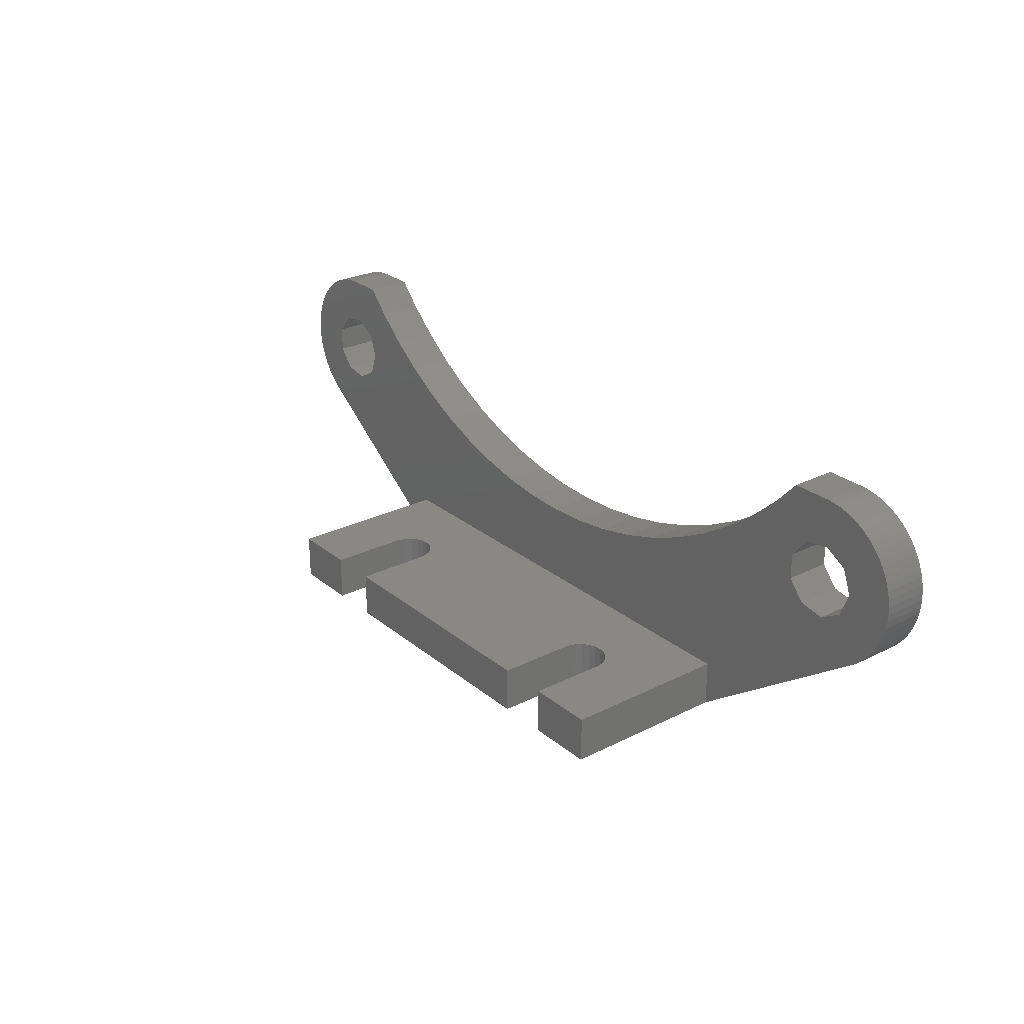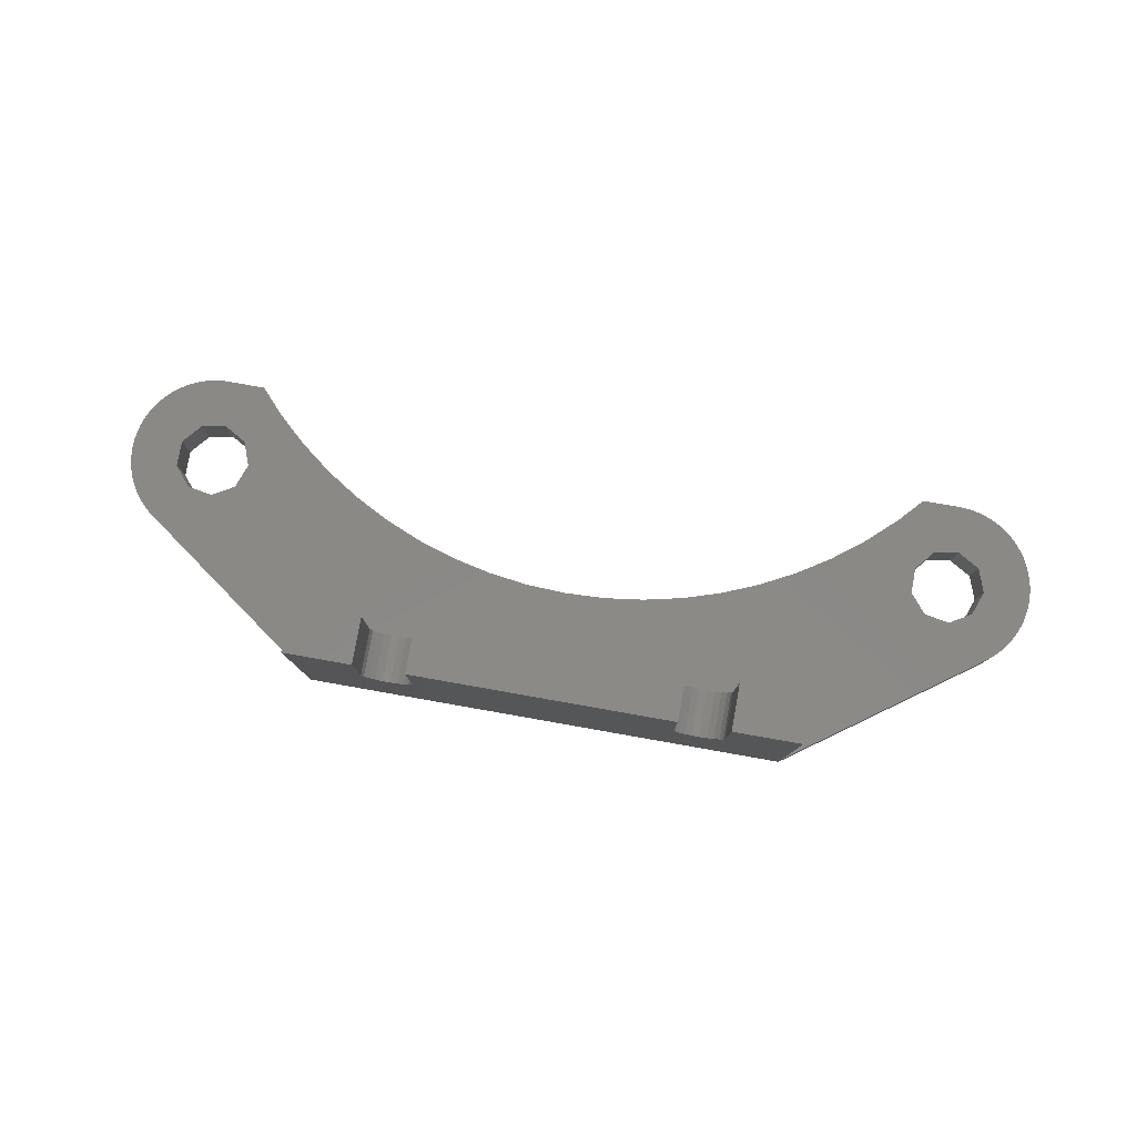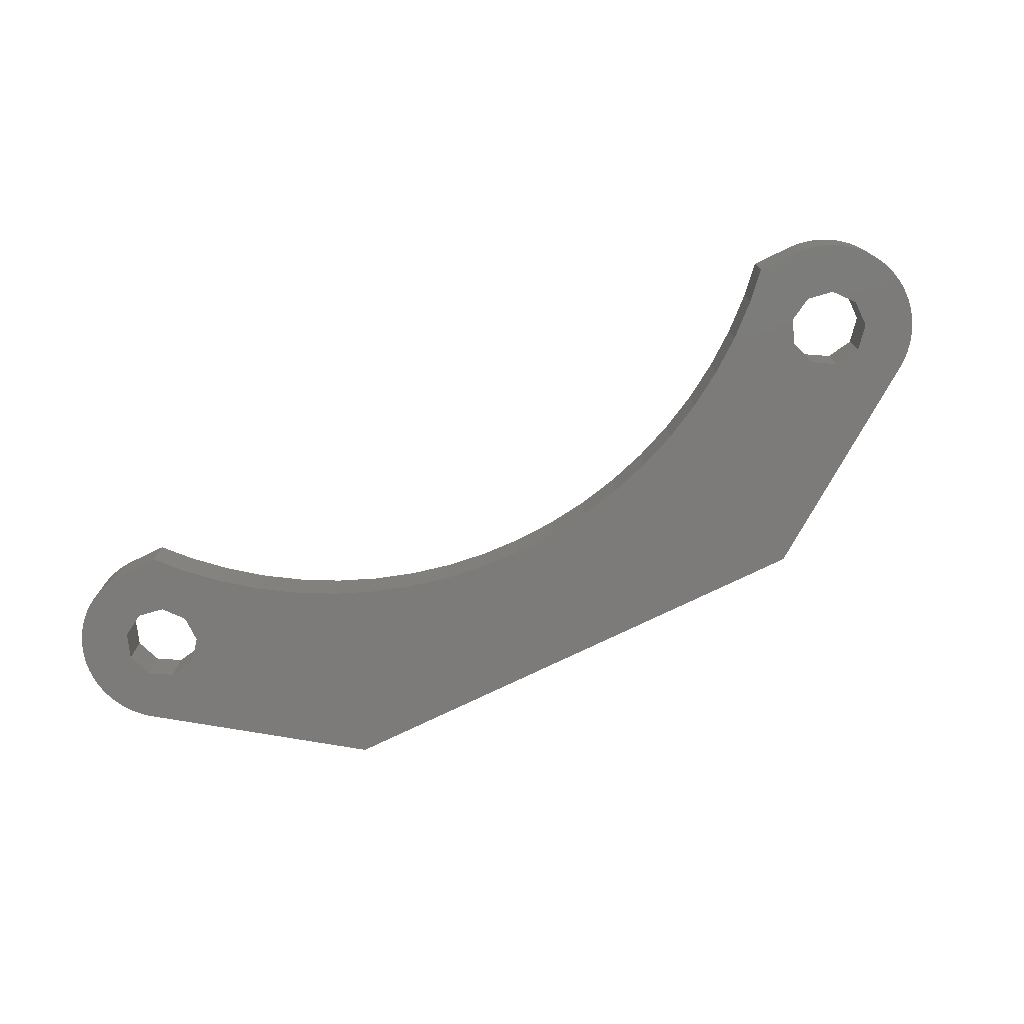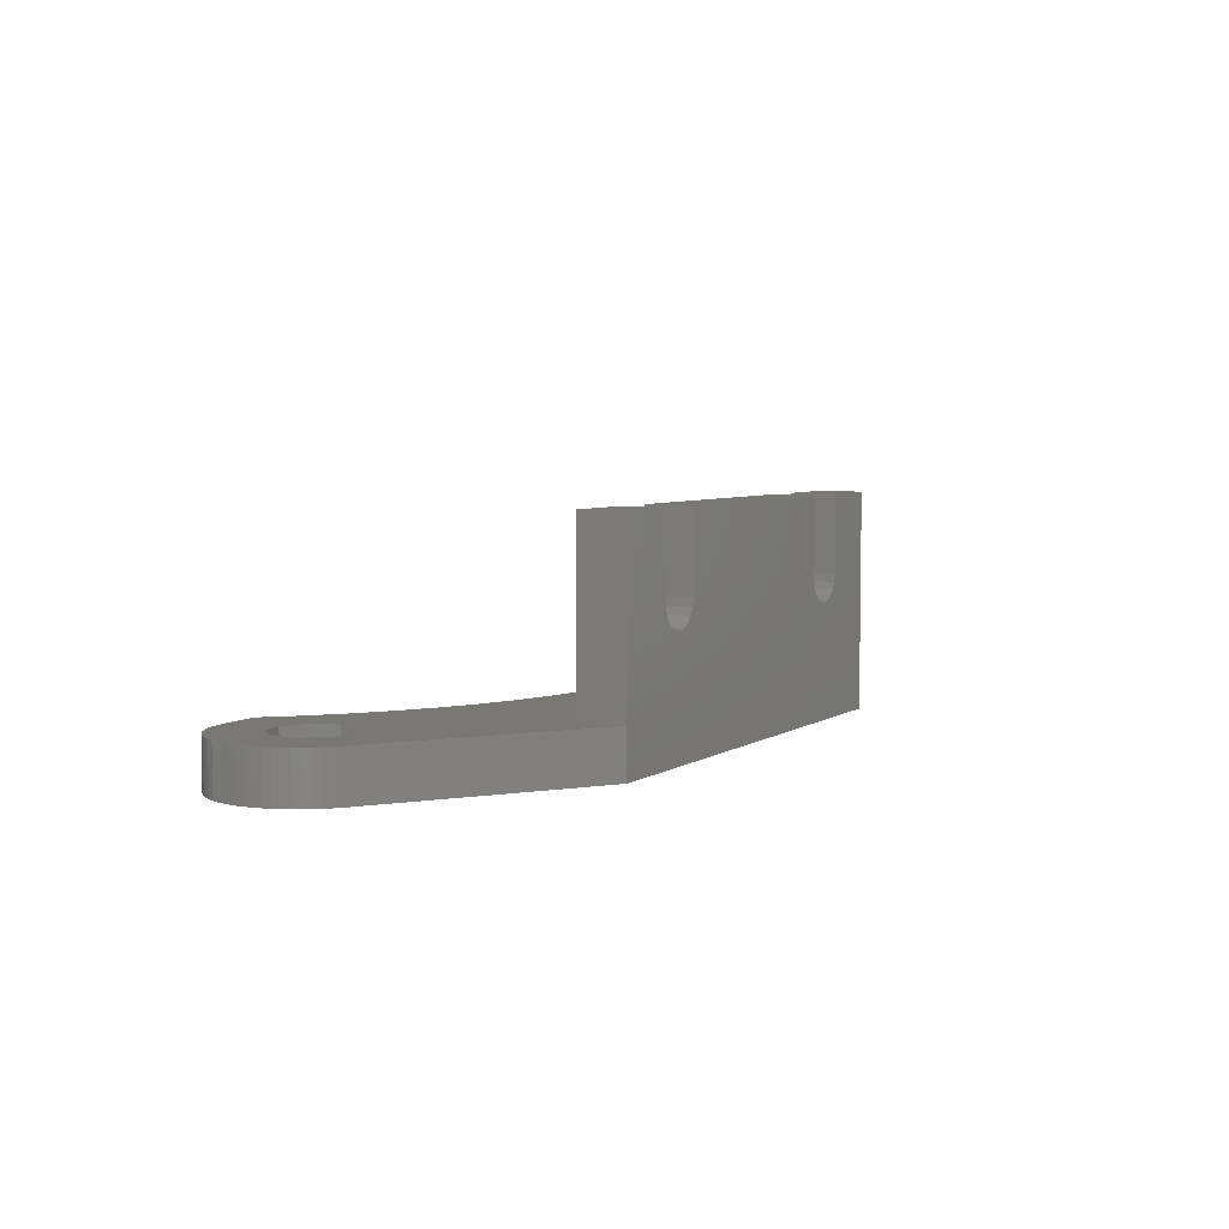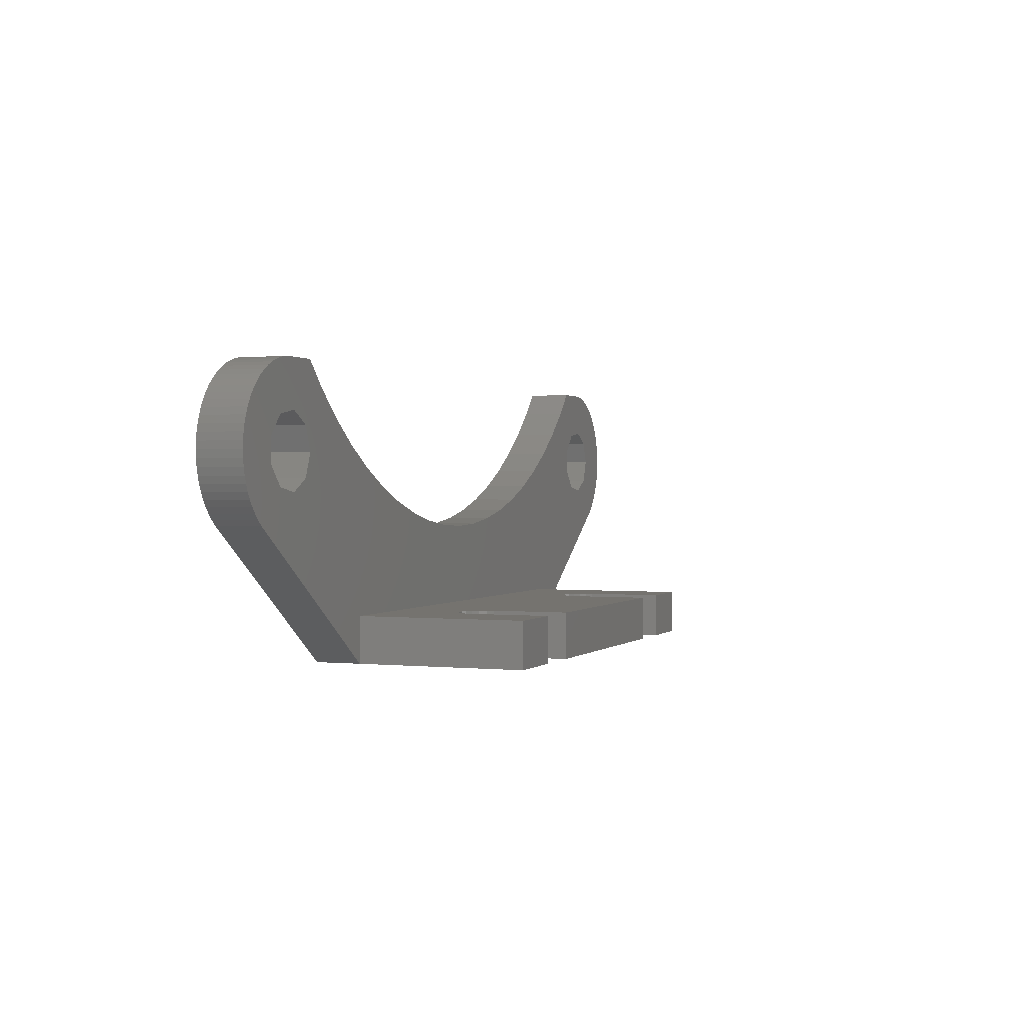
<metadata>
{"format":"stl","ext":"stl","renderer":"f3d","projection":"perspective","resolution":1024,"background":"white","views":[{"elev":26.3,"azim":51.7,"up":"+Y"},{"elev":80.0,"azim":10.0,"up":"+Z"},{"elev":-74.8,"azim":-154.1,"up":"+Z"},{"elev":5.3,"azim":-61.7,"up":"+Z"},{"elev":0.8,"azim":-68.6,"up":"+Y"}]}
</metadata>
<code>
# stl→obj: 256 verts, 516 faces
v -30.5 -25 0
v -30.5 -25 3
v -30.48 -24.51 0
v -30.48 -24.51 3
v -30.48 -25.49 0
v -30.48 -25.49 3
v -30.41 -24.02 0
v -30.3 -23.54 0
v -30.15 -23.07 0
v -29.96 -22.61 0
v -29.72 -22.18 0
v -29.45 -21.77 0
v -29.14 -21.38 0
v -28.8 -21.02 0
v -28.43 -20.7 0
v -28.03 -20.41 0
v -27.61 -20.16 0
v -27.16 -19.94 0
v -26.7 -19.77 0
v -26.22 -19.64 0
v -25.74 -19.55 0
v -25.25 -19.51 0
v -22.58 -19.51 0
v -24.58 -22.6 0
v -21.11 -21.11 0
v -23.13 -23.43 0
v -19.19 -22.87 0
v -22.56 -25 0
v -12.62 -27.06 0
v -10.21 -28.05 0
v -23.13 -26.57 0
v -7.727 -28.84 0
v -5.184 -29.4 0
v 25.42 -22.6 0
v 29.72 -22.18 0
v 26.87 -23.43 0
v -2.602 -29.74 0
v 16 -38.2 0
v 17.12 -24.46 0
v 25.25 -19.51 0
v 14.93 -25.86 0
v 19.19 -22.87 0
v 21.11 -21.11 0
v 22.58 -19.51 0
v 25.74 -19.55 0
v 26.22 -19.64 0
v 26.7 -19.77 0
v 12.62 -27.06 0
v 27.16 -19.94 0
v 27.61 -20.16 0
v 28.03 -20.41 0
v 28.43 -20.7 0
v 10.21 -28.05 0
v 23.78 -22.89 0
v 28.8 -21.02 0
v 29.14 -21.38 0
v 22.71 -25.83 0
v 7.727 -28.84 0
v 29.96 -22.61 0
v 30.41 -24.02 0
v 27.44 -25 0
v 30.3 -23.54 0
v 30.48 -24.51 0
v 30.41 -25.98 0
v 26.87 -26.57 0
v 30.48 -25.49 0
v 30.5 -25 0
v 30.3 -26.46 0
v 25.42 -27.4 0
v 30.15 -26.93 0
v 2.602 -29.74 0
v 29.96 -27.39 0
v 29.72 -27.82 0
v 29.45 -28.23 0
v 29.14 -28.62 0
v 0 -29.86 0
v 28.8 -28.98 0
v 28.43 -29.3 0
v 28.03 -29.59 0
v -26.22 -27.11 0
v -16 -38.2 0
v -28.03 -29.59 0
v -28.43 -29.3 0
v -28.8 -28.98 0
v -29.14 -28.62 0
v -29.45 -28.23 0
v -29.72 -27.82 0
v -29.96 -27.39 0
v -30.15 -26.93 0
v -30.3 -26.46 0
v -30.41 -25.98 0
v -27.29 -25.83 0
v -27.29 -24.17 0
v -24.58 -27.4 0
v 29.45 -21.77 0
v -17.12 -24.46 0
v -14.93 -25.86 0
v -26.22 -22.89 0
v 5.184 -29.4 0
v 23.78 -27.11 0
v 30.15 -23.07 0
v 22.71 -24.17 0
v -30.41 -24.02 3
v -30.3 -26.46 3
v -30.41 -25.98 3
v -30.15 -26.93 3
v -29.96 -27.39 3
v -29.72 -27.82 3
v -29.45 -28.23 3
v -29.14 -28.62 3
v -28.8 -28.98 3
v -28.43 -29.3 3
v -28.03 -29.59 3
v -16 -38.2 3
v -16 -35.2 3
v -26.22 -27.11 3
v 28.03 -29.59 3
v 16 -35.2 3
v 16 -38.2 3
v -14.93 -25.86 3
v -17.12 -24.46 3
v -22.56 -25 3
v -23.13 -26.57 3
v -24.58 -27.4 3
v -27.29 -25.83 3
v -27.29 -24.17 3
v -7.727 -28.84 3
v -10.21 -28.05 3
v -12.62 -27.06 3
v 12.62 -27.06 3
v 29.14 -28.62 3
v 29.45 -28.23 3
v 28.43 -29.3 3
v 28.8 -28.98 3
v 27.44 -25 3
v 30.41 -25.98 3
v 30.48 -25.49 3
v 14.93 -25.86 3
v 25.42 -27.4 3
v 23.78 -27.11 3
v 29.72 -27.82 3
v 17.12 -24.46 3
v 22.71 -25.83 3
v 25.42 -22.6 3
v 30.15 -23.07 3
v 29.96 -22.61 3
v 26.87 -23.43 3
v 30.5 -25 3
v 30.48 -24.51 3
v 23.78 -22.89 3
v 19.19 -22.87 3
v 30.41 -24.02 3
v 30.3 -23.54 3
v 21.11 -21.11 3
v 28.8 -21.02 3
v 28.43 -20.7 3
v 29.14 -21.38 3
v 29.45 -21.77 3
v 29.72 -22.18 3
v 28.03 -20.41 3
v 26.87 -26.57 3
v 29.96 -27.39 3
v 30.15 -26.93 3
v 30.3 -26.46 3
v 10.21 -28.05 3
v 7.727 -28.84 3
v 5.184 -29.4 3
v 2.602 -29.74 3
v 0 -29.86 3
v -2.602 -29.74 3
v -26.22 -22.89 3
v -5.184 -29.4 3
v 22.71 -24.17 3
v -25.25 -19.51 3
v -22.58 -19.51 3
v -25.74 -19.55 3
v -26.22 -19.64 3
v -26.7 -19.77 3
v -27.16 -19.94 3
v -27.61 -20.16 3
v -28.03 -20.41 3
v -28.43 -20.7 3
v -28.8 -21.02 3
v -29.14 -21.38 3
v -29.45 -21.77 3
v -29.72 -22.18 3
v -29.96 -22.61 3
v -30.15 -23.07 3
v -30.3 -23.54 3
v -21.11 -21.11 3
v -24.58 -22.6 3
v -19.19 -22.87 3
v -23.13 -23.43 3
v 22.58 -19.51 3
v 25.74 -19.55 3
v 25.25 -19.51 3
v 26.22 -19.64 3
v 26.7 -19.77 3
v 27.16 -19.94 3
v 27.61 -20.16 3
v 10.12 -38.2 7.355
v 16 -38.2 14.01
v 11.65 -38.2 9
v 11.58 -38.2 8.514
v 11.36 -38.2 8.071
v 11.03 -38.2 7.71
v 10.6 -38.2 7.464
v 9.633 -38.2 7.391
v 9.175 -38.2 7.571
v 8.79 -38.2 7.878
v 8.513 -38.2 8.284
v 8.368 -38.2 8.754
v 8.368 -38.2 14.01
v -8.971 -38.2 7.71
v -8.35 -38.2 14.01
v -8.35 -38.2 9
v -8.423 -38.2 8.514
v -8.637 -38.2 8.071
v -9.397 -38.2 7.464
v -9.877 -38.2 7.355
v -10.37 -38.2 7.391
v -10.82 -38.2 7.571
v -11.63 -38.2 8.754
v -11.63 -38.2 14.01
v -11.21 -38.2 7.878
v -11.49 -38.2 8.284
v -16 -38.2 14.01
v 11.65 -38.2 14.01
v 16 -35.2 14.01
v -16 -35.2 14.01
v -11.63 -35.2 8.754
v -11.49 -35.2 8.284
v -11.21 -35.2 7.878
v -10.82 -35.2 7.571
v -10.37 -35.2 7.391
v -9.877 -35.2 7.355
v -8.971 -35.2 7.71
v -9.397 -35.2 7.464
v -8.637 -35.2 8.071
v -8.423 -35.2 8.514
v -8.35 -35.2 14.01
v -8.35 -35.2 9
v 9.633 -35.2 7.391
v 9.175 -35.2 7.571
v 8.368 -35.2 8.754
v 8.368 -35.2 14.01
v 8.513 -35.2 8.284
v 8.79 -35.2 7.878
v 10.12 -35.2 7.355
v 10.6 -35.2 7.464
v 11.65 -35.2 14.01
v 11.65 -35.2 9
v 11.03 -35.2 7.71
v 11.36 -35.2 8.071
v 11.58 -35.2 8.514
v -11.63 -35.2 14.01
f 1 2 3
f 3 2 4
f 1 5 2
f 2 5 6
f 1 3 5
f 5 3 7
f 5 7 8
f 5 8 9
f 5 9 10
f 5 10 11
f 5 11 12
f 5 12 13
f 5 13 14
f 5 14 15
f 5 15 16
f 5 16 17
f 5 17 18
f 5 18 19
f 5 19 20
f 5 20 21
f 5 21 22
f 5 22 23
f 24 23 25
f 26 25 27
f 28 29 30
f 31 32 33
f 34 35 36
f 37 38 33
f 39 40 41
f 42 40 39
f 43 44 40
f 43 40 42
f 41 40 45
f 41 45 46
f 41 46 47
f 41 47 48
f 48 47 49
f 48 49 50
f 48 50 51
f 48 51 52
f 48 52 53
f 54 52 55
f 34 55 56
f 57 58 53
f 36 35 59
f 36 60 61
f 36 62 60
f 61 60 63
f 61 64 65
f 61 66 64
f 61 67 66
f 65 68 69
f 69 68 70
f 71 70 72
f 71 72 73
f 71 73 74
f 71 74 75
f 71 75 76
f 76 75 77
f 76 77 78
f 76 78 79
f 76 79 38
f 76 38 37
f 80 38 81
f 5 81 82
f 5 82 83
f 5 83 84
f 5 84 85
f 5 85 86
f 5 86 87
f 5 87 88
f 5 88 89
f 5 89 90
f 5 90 91
f 92 5 93
f 28 30 31
f 80 5 92
f 94 38 80
f 5 80 81
f 31 38 94
f 30 32 31
f 34 95 35
f 96 97 28
f 31 33 38
f 54 55 34
f 24 25 26
f 98 23 24
f 5 23 98
f 34 56 95
f 57 99 58
f 100 99 57
f 61 63 67
f 65 64 68
f 71 69 70
f 69 99 100
f 69 71 99
f 36 101 62
f 57 53 102
f 53 52 54
f 36 59 101
f 93 5 98
f 102 53 54
f 28 97 29
f 26 27 96
f 26 96 28
f 3 4 7
f 7 4 103
f 4 2 6
f 104 4 105
f 105 4 6
f 106 4 104
f 107 4 106
f 108 4 107
f 109 4 108
f 110 4 109
f 111 4 110
f 112 4 111
f 113 4 112
f 114 4 113
f 115 4 114
f 116 4 115
f 117 118 119
f 120 121 122
f 123 124 118
f 125 126 4
f 122 127 128
f 122 128 129
f 130 131 132
f 130 133 134
f 135 136 137
f 138 139 140
f 139 130 141
f 142 138 143
f 130 117 133
f 144 145 146
f 147 148 149
f 150 144 151
f 147 152 153
f 154 155 156
f 154 157 155
f 154 158 157
f 154 159 158
f 154 151 159
f 144 147 145
f 147 135 148
f 122 129 120
f 160 154 156
f 161 162 163
f 135 161 164
f 141 130 132
f 117 165 118
f 165 166 118
f 166 167 118
f 167 168 118
f 168 169 118
f 169 170 118
f 126 171 4
f 170 172 118
f 143 173 142
f 140 143 138
f 173 150 151
f 122 118 127
f 174 4 175
f 176 4 174
f 177 4 176
f 178 4 177
f 179 4 178
f 180 4 179
f 181 4 180
f 182 4 181
f 183 4 182
f 184 4 183
f 185 4 184
f 186 4 185
f 187 4 186
f 188 4 187
f 189 4 188
f 103 4 189
f 122 123 118
f 175 171 190
f 175 4 171
f 190 191 192
f 193 121 192
f 191 193 192
f 193 122 121
f 124 116 115
f 118 124 115
f 125 4 116
f 135 164 136
f 147 149 152
f 138 130 139
f 159 144 146
f 159 151 144
f 145 147 153
f 148 135 137
f 161 139 162
f 164 161 163
f 130 134 131
f 162 139 141
f 127 118 172
f 171 191 190
f 194 195 196
f 194 197 195
f 194 198 197
f 194 199 198
f 194 200 199
f 194 160 200
f 194 154 160
f 151 142 173
f 130 165 117
f 5 91 6
f 6 91 105
f 91 90 105
f 105 90 104
f 90 89 104
f 104 89 106
f 89 88 106
f 106 88 107
f 88 87 107
f 107 87 108
f 87 86 108
f 108 86 109
f 86 85 109
f 109 85 110
f 85 84 110
f 110 84 111
f 111 84 83
f 112 111 83
f 112 83 82
f 113 112 82
f 113 82 81
f 114 113 81
f 114 81 38
f 201 114 119
f 119 114 38
f 202 203 119
f 203 204 119
f 204 205 119
f 205 206 119
f 206 207 119
f 207 201 119
f 208 209 114
f 209 210 114
f 210 211 114
f 211 212 114
f 212 213 114
f 201 208 114
f 214 114 213
f 215 216 213
f 216 217 213
f 217 218 213
f 218 214 213
f 219 114 214
f 220 221 114
f 221 222 114
f 223 224 114
f 225 114 222
f 226 114 225
f 223 114 226
f 227 114 224
f 219 220 114
f 228 203 202
f 119 38 79
f 117 119 79
f 117 79 78
f 133 117 78
f 133 78 77
f 134 133 77
f 134 77 75
f 131 134 75
f 131 75 74
f 132 131 74
f 132 74 73
f 141 132 73
f 141 73 72
f 162 141 72
f 162 72 70
f 163 162 70
f 163 70 68
f 164 163 68
f 164 68 64
f 136 164 64
f 136 64 66
f 137 136 66
f 137 66 67
f 148 137 67
f 67 63 149
f 148 67 149
f 63 60 152
f 149 63 152
f 60 62 153
f 152 60 153
f 62 101 145
f 153 62 145
f 101 59 146
f 145 101 146
f 59 35 159
f 146 59 159
f 35 95 158
f 159 35 158
f 95 56 157
f 158 95 157
f 56 55 155
f 157 56 155
f 52 156 55
f 55 156 155
f 51 160 52
f 52 160 156
f 50 200 51
f 51 200 160
f 49 199 50
f 50 199 200
f 47 198 49
f 49 198 199
f 46 197 47
f 47 197 198
f 45 195 46
f 46 195 197
f 40 196 45
f 45 196 195
f 44 194 40
f 40 194 196
f 194 44 154
f 154 44 43
f 154 43 151
f 151 43 42
f 151 42 142
f 142 42 39
f 142 39 138
f 138 39 41
f 138 41 130
f 130 41 48
f 130 48 165
f 165 48 53
f 165 53 166
f 166 53 58
f 166 58 167
f 167 58 99
f 167 99 168
f 168 99 71
f 168 71 169
f 169 71 76
f 169 76 170
f 170 76 37
f 170 37 172
f 172 37 33
f 172 33 127
f 127 33 32
f 127 32 128
f 128 32 30
f 128 30 129
f 129 30 29
f 129 29 120
f 120 29 97
f 120 97 121
f 121 97 96
f 121 96 192
f 192 96 27
f 192 27 190
f 190 27 25
f 175 190 25
f 23 175 25
f 22 174 23
f 23 174 175
f 21 176 22
f 22 176 174
f 20 177 21
f 21 177 176
f 19 178 20
f 20 178 177
f 18 179 19
f 19 179 178
f 17 180 18
f 18 180 179
f 16 181 17
f 17 181 180
f 15 182 16
f 16 182 181
f 14 183 15
f 15 183 182
f 13 184 14
f 14 184 183
f 12 185 13
f 13 185 184
f 11 186 12
f 12 186 185
f 10 187 11
f 11 187 186
f 9 188 10
f 10 188 187
f 8 189 9
f 9 189 188
f 7 103 8
f 8 103 189
f 98 171 126
f 93 98 126
f 93 126 125
f 92 93 125
f 24 191 171
f 98 24 171
f 26 193 191
f 24 26 191
f 122 193 28
f 28 193 26
f 122 28 123
f 123 28 31
f 123 31 124
f 124 31 94
f 124 94 116
f 116 94 80
f 125 116 80
f 92 125 80
f 102 173 143
f 57 102 143
f 54 150 173
f 102 54 173
f 34 144 150
f 54 34 150
f 36 147 144
f 34 36 144
f 135 147 61
f 61 147 36
f 135 61 161
f 161 61 65
f 161 65 139
f 139 65 69
f 139 69 140
f 140 69 100
f 143 140 100
f 57 143 100
f 202 119 118
f 229 202 118
f 115 230 231
f 115 231 232
f 115 232 233
f 115 233 234
f 115 234 235
f 115 235 118
f 235 236 118
f 237 118 238
f 239 118 237
f 240 118 239
f 238 118 236
f 241 118 242
f 240 242 118
f 243 118 244
f 245 241 246
f 247 241 245
f 248 241 247
f 244 241 248
f 118 241 244
f 249 118 243
f 250 118 249
f 251 118 252
f 118 250 253
f 118 253 254
f 118 254 255
f 118 255 252
f 118 251 229
f 231 230 256
f 114 227 115
f 115 227 230
f 230 227 224
f 256 230 224
f 231 256 224
f 223 231 224
f 226 232 231
f 223 226 231
f 225 233 232
f 226 225 232
f 222 234 233
f 225 222 233
f 221 235 234
f 222 221 234
f 220 236 235
f 221 220 235
f 219 238 236
f 220 219 236
f 214 237 238
f 219 214 238
f 239 237 218
f 218 237 214
f 240 239 217
f 217 239 218
f 242 240 216
f 216 240 217
f 241 242 215
f 215 242 216
f 241 215 213
f 246 241 213
f 245 246 213
f 212 245 213
f 211 247 245
f 212 211 245
f 210 248 247
f 211 210 247
f 209 244 248
f 210 209 248
f 208 243 244
f 209 208 244
f 201 249 243
f 208 201 243
f 207 250 249
f 201 207 249
f 206 253 250
f 207 206 250
f 254 253 205
f 205 253 206
f 255 254 204
f 204 254 205
f 252 255 203
f 203 255 204
f 251 252 228
f 228 252 203
f 251 228 202
f 229 251 202

</code>
